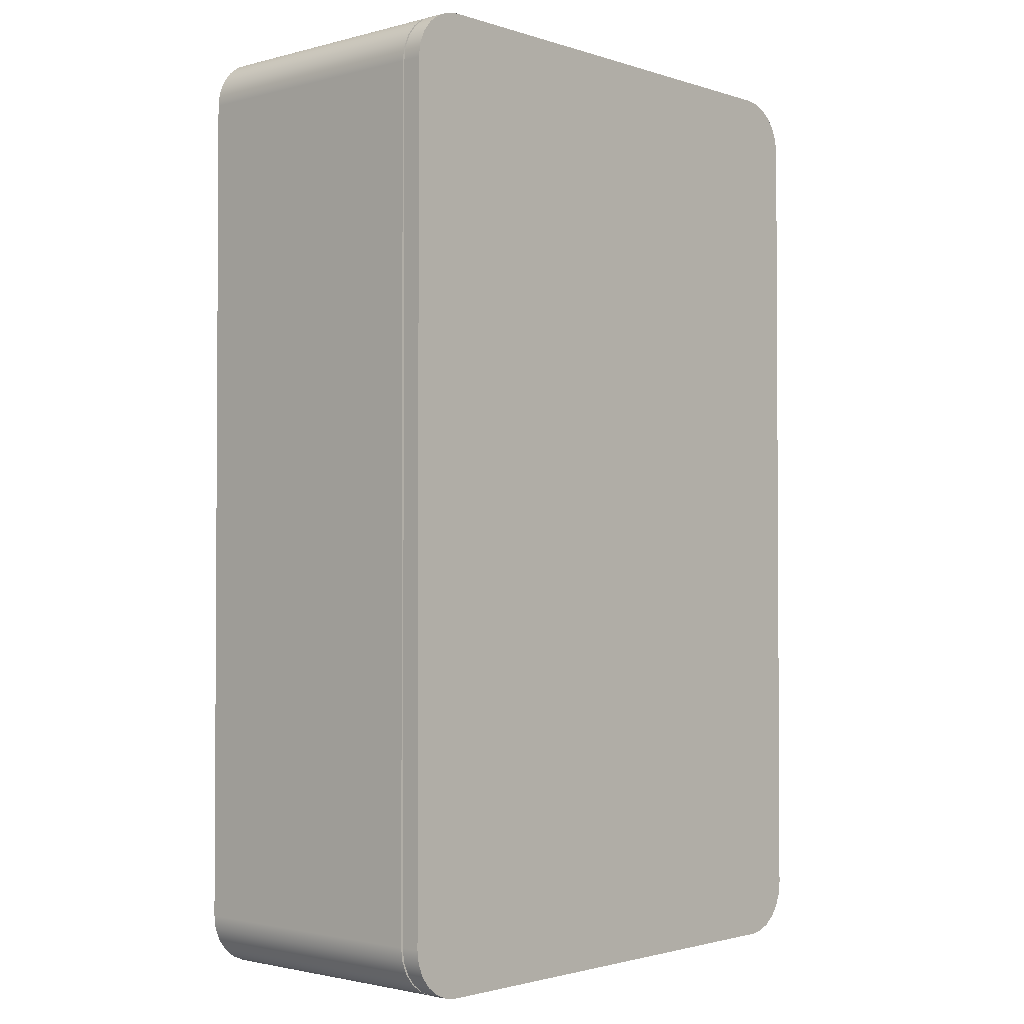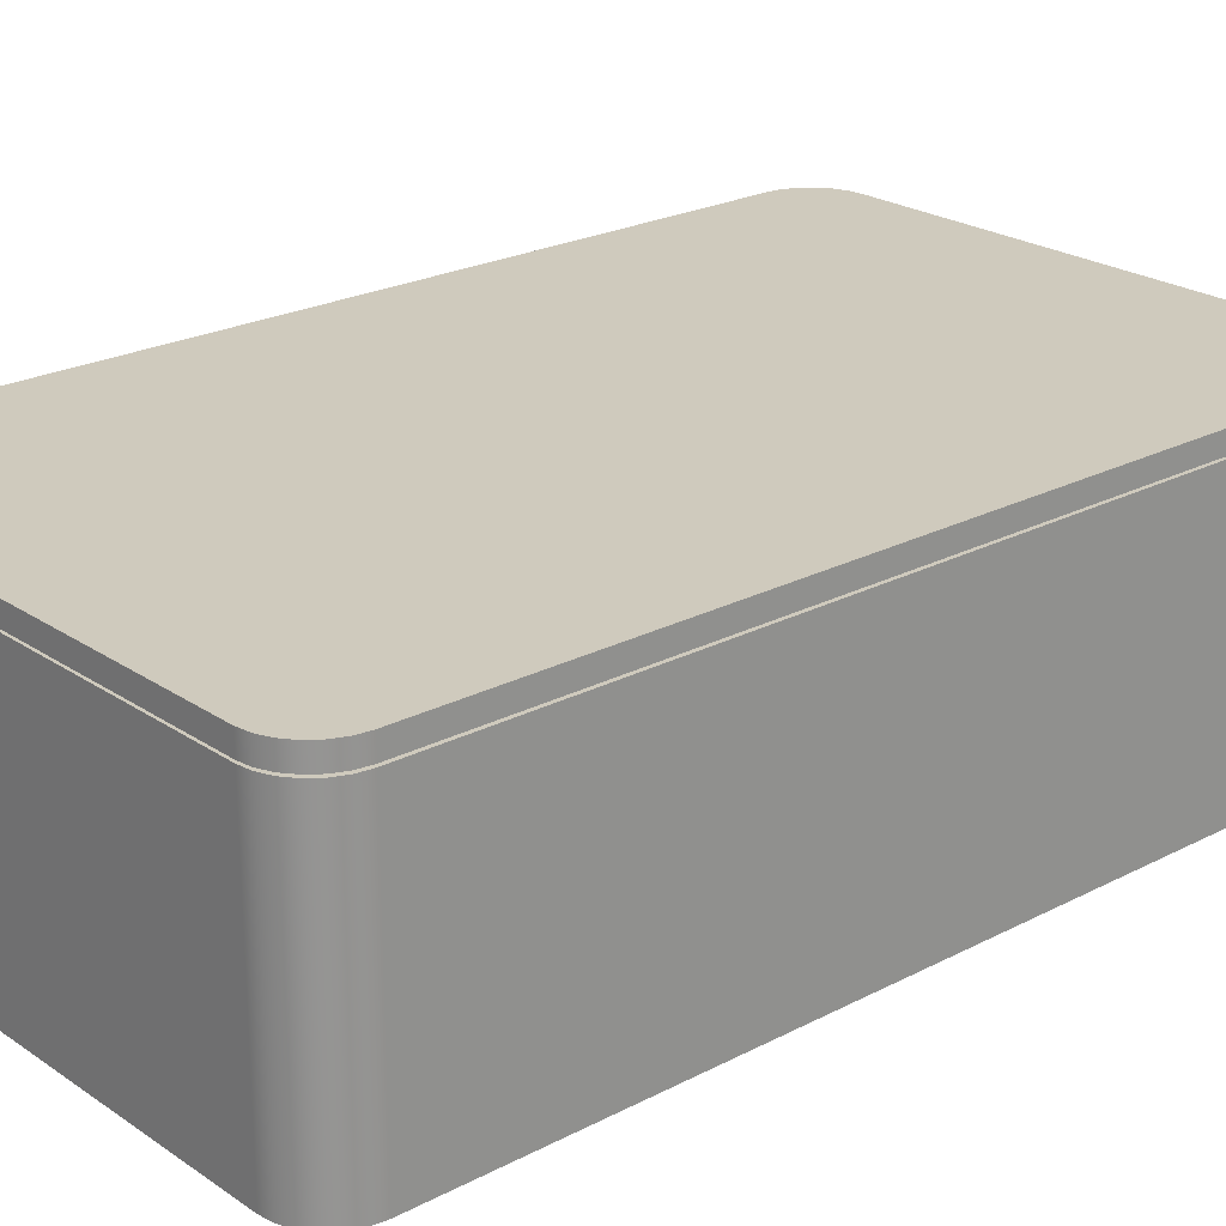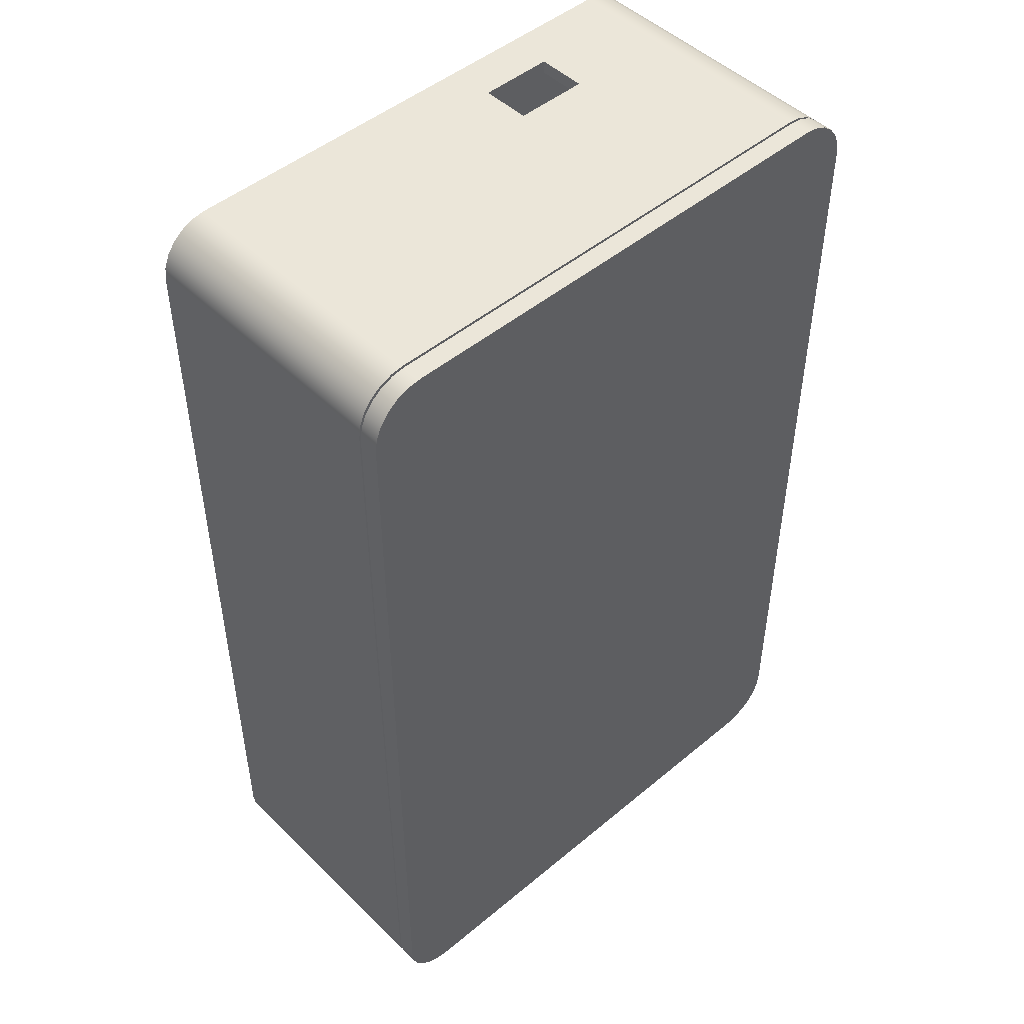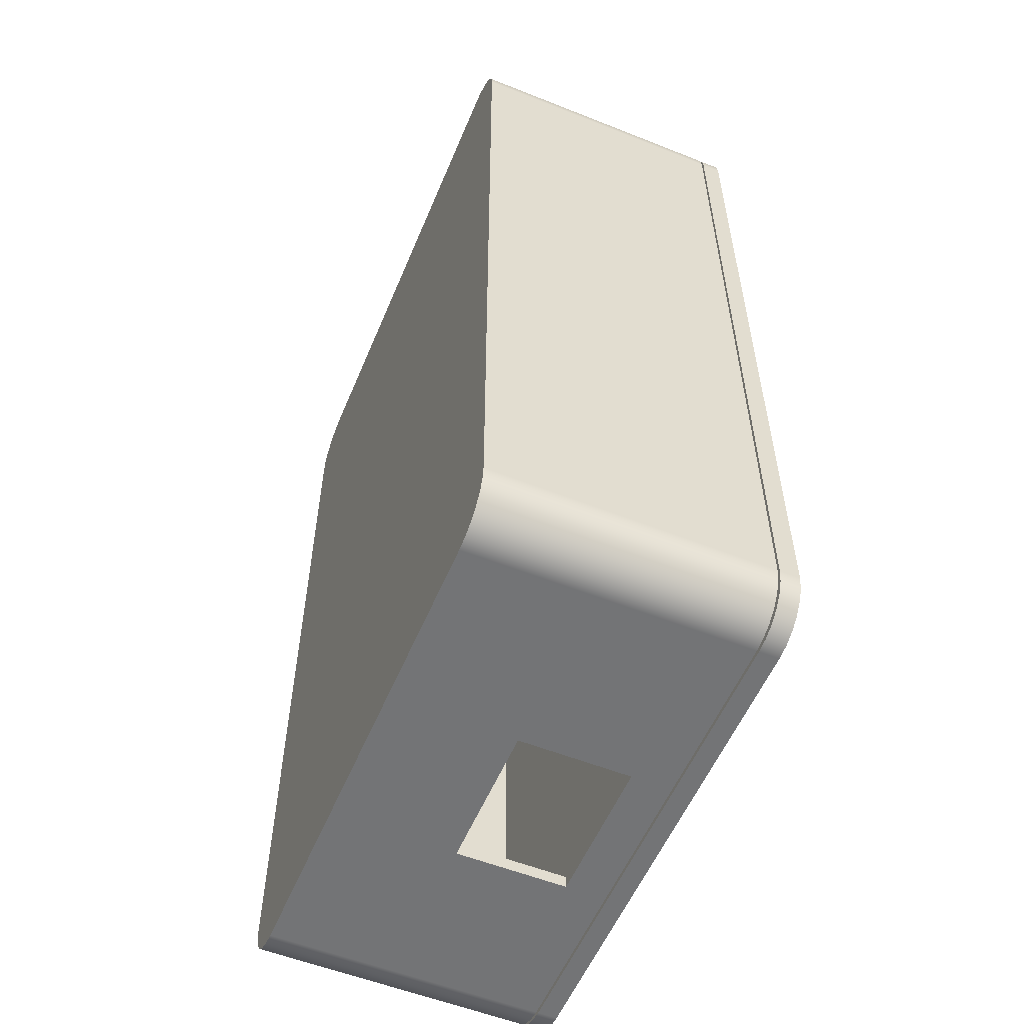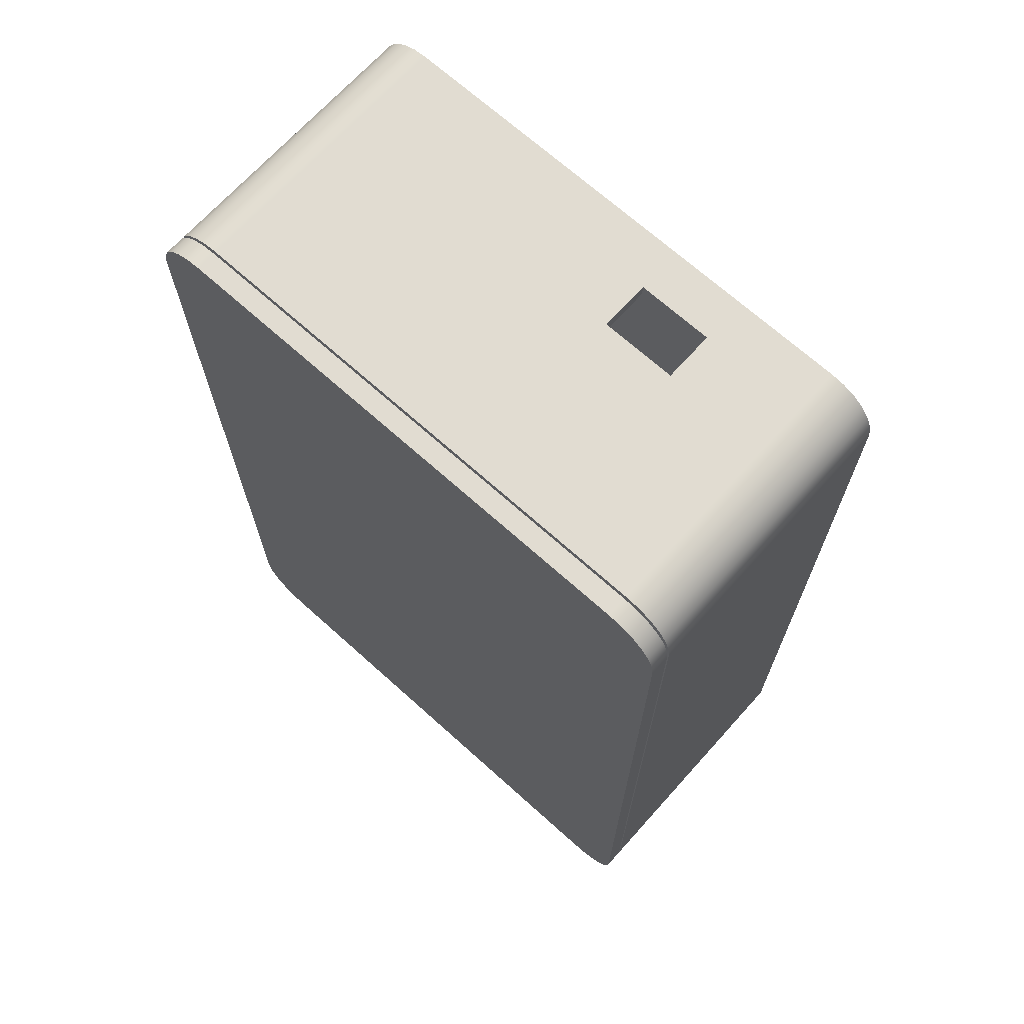
<metadata>
{"format":"obj","ext":"obj","renderer":"f3d","projection":"perspective","resolution":1024,"background":"white","views":[{"elev":-2.0,"azim":-47.7,"up":"+Y"},{"elev":23.1,"azim":-131.4,"up":"+Z"},{"elev":48.3,"azim":-42.9,"up":"+Y"},{"elev":-56.1,"azim":-112.6,"up":"+Y"},{"elev":69.2,"azim":42.0,"up":"+Y"}]}
</metadata>
<code>
g Body1
v -10.91 -70.5 35.85
v 11.59 -70.5 35.85
v 11.59 -72.5 35.85
v -10.91 -72.5 35.85
v -10.91 -70.5 19
v -10.91 -72.5 19
v 11.59 -70.5 19
v 11.59 -72.5 19
v 21.11 70.5 14.54
v 9.795 70.5 14.54
v 9.795 72.5 14.54
v 21.11 72.5 14.54
v 21.11 70.5 7
v 21.11 72.5 7
v 9.795 70.5 7
v 9.795 72.5 7
v 37 70.5 42
v 38.55 70.3 42
v 40 69.7 42
v 41.24 68.74 42
v 42.2 67.5 42
v 42.8 66.05 42
v 43 64.5 42
v 43 -64.5 42
v 42.8 -66.05 42
v 42.2 -67.5 42
v 41.24 -68.74 42
v 40 -69.7 42
v 38.55 -70.3 42
v 37 -70.5 42
v -37 -70.5 42
v -38.55 -70.3 42
v -40 -69.7 42
v -41.24 -68.74 42
v -42.2 -67.5 42
v -42.8 -66.05 42
v -43 -64.5 42
v -43 64.5 42
v -42.8 66.05 42
v -42.2 67.5 42
v -41.24 68.74 42
v -40 69.7 42
v -38.55 70.3 42
v -37 70.5 42
v -45 -64.5 42
v -44.73 -66.57 42
v -43.93 -68.5 42
v -42.66 -70.16 42
v -41 -71.43 42
v -39.07 -72.23 42
v -37 -72.5 42
v 37 -72.5 42
v 39.07 -72.23 42
v 41 -71.43 42
v 42.66 -70.16 42
v 43.93 -68.5 42
v 44.73 -66.57 42
v 45 -64.5 42
v 45 64.5 42
v 44.73 66.57 42
v 43.93 68.5 42
v 42.66 70.16 42
v 41 71.43 42
v 39.07 72.23 42
v 37 72.5 42
v -37 72.5 42
v -39.07 72.23 42
v -41 71.43 42
v -42.66 70.16 42
v -43.93 68.5 42
v -44.73 66.57 42
v -45 64.5 42
v -37 -70.5 2
v -38.55 -70.3 2
v -40 -69.7 2
v -41.24 -68.74 2
v -42.2 -67.5 2
v -42.8 -66.05 2
v -43 -64.5 2
v 37 -70.5 2
v 43 -64.5 2
v 42.8 -66.05 2
v 42.2 -67.5 2
v 41.24 -68.74 2
v 40 -69.7 2
v 38.55 -70.3 2
v 43 64.5 2
v 42.8 66.05 2
v 42.2 67.5 2
v 41.24 68.74 2
v 40 69.7 2
v 38.55 70.3 2
v 37 70.5 2
v -37 70.5 2
v -38.55 70.3 2
v -40 69.7 2
v -41.24 68.74 2
v -42.2 67.5 2
v -42.8 66.05 2
v -43 64.5 2
v 45 -64.5 0
v 45 64.5 0
v 37 -72.5 0
v 39.07 -72.23 0
v 41 -71.43 0
v 42.66 -70.16 0
v 43.93 -68.5 0
v 44.73 -66.57 0
v -37 -72.5 0
v -45 -64.5 0
v -44.73 -66.57 0
v -43.93 -68.5 0
v -42.66 -70.16 0
v -41 -71.43 0
v -39.07 -72.23 0
v -45 64.5 0
v -44.73 66.57 0
v -43.93 68.5 0
v -42.66 70.16 0
v -41 71.43 0
v -39.07 72.23 0
v -37 72.5 0
v 37 72.5 0
v 39.07 72.23 0
v 41 71.43 0
v 42.66 70.16 0
v 43.93 68.5 0
v 44.73 66.57 0
f 1 2 4
f 4 2 3
f 5 1 6
f 6 1 4
f 7 5 8
f 8 5 6
f 2 7 3
f 3 7 8
f 9 10 12
f 12 10 11
f 13 9 14
f 14 9 12
f 15 13 16
f 16 13 14
f 10 15 11
f 11 15 16
f 18 65 17
f 17 65 66
f 17 66 44
f 44 66 43
f 43 66 67
f 43 67 42
f 42 67 68
f 42 68 41
f 41 68 69
f 41 69 40
f 40 69 70
f 40 70 39
f 39 70 71
f 39 71 38
f 38 71 72
f 38 72 37
f 37 72 45
f 37 45 46
f 65 18 64
f 64 18 19
f 64 19 63
f 63 19 20
f 63 20 62
f 62 20 21
f 62 21 61
f 61 21 22
f 61 22 60
f 60 22 23
f 60 23 59
f 59 23 58
f 58 23 24
f 58 24 57
f 57 24 25
f 57 25 56
f 56 25 26
f 56 26 55
f 55 26 27
f 55 27 54
f 54 27 28
f 54 28 53
f 53 28 29
f 53 29 52
f 52 29 30
f 52 30 31
f 52 31 51
f 51 31 32
f 51 32 50
f 50 32 33
f 50 33 49
f 49 33 34
f 49 34 48
f 48 34 35
f 48 35 47
f 47 35 36
f 47 36 46
f 46 36 37
f 31 73 32
f 32 73 74
f 32 74 33
f 33 74 75
f 33 75 34
f 34 75 76
f 34 76 35
f 35 76 77
f 35 77 36
f 36 77 78
f 36 78 37
f 37 78 79
f 7 80 5
f 5 80 73
f 5 73 31
f 80 7 30
f 30 7 2
f 30 2 1
f 30 1 31
f 31 1 5
f 24 81 25
f 25 81 82
f 25 82 26
f 26 82 83
f 26 83 27
f 27 83 84
f 27 84 28
f 28 84 85
f 28 85 29
f 29 85 86
f 29 86 30
f 30 86 80
f 87 81 23
f 23 81 24
f 78 77 79
f 79 77 76
f 79 76 75
f 75 74 79
f 79 74 73
f 79 73 94
f 94 73 80
f 94 80 93
f 93 80 81
f 93 81 87
f 80 86 81
f 81 86 85
f 81 85 84
f 84 83 81
f 81 83 82
f 88 89 87
f 87 89 90
f 87 90 91
f 91 92 87
f 87 92 93
f 79 94 100
f 100 94 95
f 100 95 96
f 96 97 100
f 100 97 98
f 100 98 99
f 17 93 18
f 18 93 92
f 18 92 19
f 19 92 91
f 19 91 20
f 20 91 90
f 20 90 21
f 21 90 89
f 21 89 22
f 22 89 88
f 22 88 23
f 23 88 87
f 9 13 93
f 93 13 15
f 93 15 94
f 94 15 10
f 94 10 44
f 44 10 17
f 17 10 9
f 17 9 93
f 38 100 39
f 39 100 99
f 39 99 40
f 40 99 98
f 40 98 41
f 41 98 97
f 41 97 42
f 42 97 96
f 42 96 43
f 43 96 95
f 43 95 44
f 44 95 94
f 79 100 37
f 37 100 38
f 101 102 58
f 58 102 59
f 52 103 53
f 53 103 104
f 53 104 54
f 54 104 105
f 54 105 55
f 55 105 106
f 55 106 56
f 56 106 107
f 56 107 57
f 57 107 108
f 57 108 58
f 58 108 101
f 6 103 8
f 8 103 52
f 8 52 3
f 3 52 4
f 4 52 51
f 4 51 6
f 6 51 109
f 6 109 103
f 45 110 46
f 46 110 111
f 46 111 47
f 47 111 112
f 47 112 48
f 48 112 113
f 48 113 49
f 49 113 114
f 49 114 50
f 50 114 115
f 50 115 51
f 51 115 109
f 115 110 109
f 109 110 122
f 109 122 123
f 115 114 110
f 110 114 113
f 110 113 112
f 112 111 110
f 110 116 122
f 122 116 121
f 121 116 120
f 120 116 119
f 119 116 118
f 118 116 117
f 124 102 123
f 123 102 101
f 123 101 103
f 103 101 104
f 104 101 105
f 105 101 106
f 106 101 107
f 107 101 108
f 124 125 102
f 102 125 126
f 102 126 127
f 127 128 102
f 103 109 123
f 59 102 60
f 60 102 128
f 60 128 61
f 61 128 127
f 61 127 62
f 62 127 126
f 62 126 63
f 63 126 125
f 63 125 64
f 64 125 124
f 64 124 65
f 65 124 123
f 14 123 16
f 16 123 122
f 16 122 11
f 11 122 66
f 11 66 65
f 14 12 123
f 123 12 65
f 65 12 11
f 66 122 67
f 67 122 121
f 67 121 68
f 68 121 120
f 68 120 69
f 69 120 119
f 69 119 70
f 70 119 118
f 70 118 71
f 71 118 117
f 71 117 72
f 72 117 116
f 116 110 72
f 72 110 45
g Body2
v -37 70.3 42.33
v 37 70.3 42.33
v 37 70.3 39.33
v -37 70.3 39.33
v -42.8 64.5 42.33
v -42.6 66 42.33
v -42.02 67.4 42.33
v -41.1 68.6 42.33
v -39.9 69.52 42.33
v -38.5 70.1 42.33
v -38.5 70.1 39.33
v -39.9 69.52 39.33
v -41.1 68.6 39.33
v -42.02 67.4 39.33
v -42.6 66 39.33
v -42.8 64.5 39.33
v -42.8 -64.5 42.33
v -42.8 -64.5 39.33
v -37 -70.3 42.33
v -38.5 -70.1 42.33
v -39.9 -69.52 42.33
v -41.1 -68.6 42.33
v -42.02 -67.4 42.33
v -42.6 -66 42.33
v -42.6 -66 39.33
v -42.02 -67.4 39.33
v -41.1 -68.6 39.33
v -39.9 -69.52 39.33
v -38.5 -70.1 39.33
v -37 -70.3 39.33
v 37 -70.3 42.33
v 37 -70.3 39.33
v 42.8 -64.5 42.33
v 42.6 -66 42.33
v 42.02 -67.4 42.33
v 41.1 -68.6 42.33
v 39.9 -69.52 42.33
v 38.5 -70.1 42.33
v 38.5 -70.1 39.33
v 39.9 -69.52 39.33
v 41.1 -68.6 39.33
v 42.02 -67.4 39.33
v 42.6 -66 39.33
v 42.8 -64.5 39.33
v 42.8 64.5 42.33
v 42.8 64.5 39.33
v 38.5 70.1 42.33
v 39.9 69.52 42.33
v 41.1 68.6 42.33
v 42.02 67.4 42.33
v 42.6 66 42.33
v 42.6 66 39.33
v 42.02 67.4 39.33
v 41.1 68.6 39.33
v 39.9 69.52 39.33
v 38.5 70.1 39.33
v -37 -72.5 42.33
v -39.07 -72.23 42.33
v -41 -71.43 42.33
v -42.66 -70.16 42.33
v -43.93 -68.5 42.33
v -44.73 -66.57 42.33
v -45 -64.5 42.33
v -45 64.5 42.33
v -44.73 66.57 42.33
v -43.93 68.5 42.33
v -42.66 70.16 42.33
v -41 71.43 42.33
v -39.07 72.23 42.33
v -37 72.5 42.33
v 37 72.5 42.33
v 39.07 72.23 42.33
v 41 71.43 42.33
v 42.66 70.16 42.33
v 43.93 68.5 42.33
v 44.73 66.57 42.33
v 45 64.5 42.33
v 45 -64.5 42.33
v 44.73 -66.57 42.33
v 43.93 -68.5 42.33
v 42.66 -70.16 42.33
v 41 -71.43 42.33
v 39.07 -72.23 42.33
v 37 -72.5 42.33
v 37 72.5 45.33
v 39.07 72.23 45.33
v 41 71.43 45.33
v 42.66 70.16 45.33
v 43.93 68.5 45.33
v 44.73 66.57 45.33
v 45 64.5 45.33
v -37 72.5 45.33
v -45 64.5 45.33
v -44.73 66.57 45.33
v -43.93 68.5 45.33
v -42.66 70.16 45.33
v -41 71.43 45.33
v -39.07 72.23 45.33
v -45 -64.5 45.33
v -37 -72.5 45.33
v -39.07 -72.23 45.33
v -41 -71.43 45.33
v -42.66 -70.16 45.33
v -43.93 -68.5 45.33
v -44.73 -66.57 45.33
v 37 -72.5 45.33
v 39.07 -72.23 45.33
v 41 -71.43 45.33
v 42.66 -70.16 45.33
v 43.93 -68.5 45.33
v 44.73 -66.57 45.33
v 45 -64.5 45.33
f 129 130 132
f 132 130 131
f 144 133 143
f 143 133 134
f 143 134 142
f 142 134 135
f 142 135 141
f 141 135 136
f 141 136 140
f 140 136 137
f 140 137 139
f 139 137 138
f 139 138 132
f 132 138 129
f 145 133 146
f 146 133 144
f 158 147 157
f 157 147 148
f 157 148 156
f 156 148 149
f 156 149 155
f 155 149 150
f 155 150 154
f 154 150 151
f 154 151 153
f 153 151 152
f 153 152 146
f 146 152 145
f 159 147 160
f 160 147 158
f 172 161 171
f 171 161 162
f 171 162 170
f 170 162 163
f 170 163 169
f 169 163 164
f 169 164 168
f 168 164 165
f 168 165 167
f 167 165 166
f 167 166 160
f 160 166 159
f 173 161 174
f 174 161 172
f 131 130 184
f 184 130 175
f 184 175 183
f 183 175 176
f 183 176 182
f 182 176 177
f 182 177 181
f 181 177 178
f 181 178 180
f 180 178 179
f 180 179 174
f 174 179 173
f 184 174 131
f 131 174 172
f 131 172 160
f 160 172 167
f 167 172 168
f 168 172 169
f 169 172 170
f 170 172 171
f 184 183 174
f 174 183 182
f 174 182 181
f 181 180 174
f 160 158 131
f 131 158 132
f 132 158 146
f 132 146 144
f 158 157 146
f 146 157 156
f 146 156 155
f 155 154 146
f 146 154 153
f 143 142 144
f 144 142 141
f 144 141 140
f 140 139 144
f 144 139 132
f 175 130 199
f 199 130 129
f 199 129 198
f 198 129 138
f 198 138 197
f 197 138 137
f 197 137 196
f 196 137 136
f 196 136 195
f 195 136 135
f 195 135 194
f 194 135 134
f 194 134 193
f 193 134 133
f 193 133 192
f 192 133 191
f 191 133 145
f 191 145 190
f 190 145 152
f 190 152 189
f 189 152 151
f 189 151 188
f 188 151 150
f 188 150 187
f 187 150 149
f 187 149 186
f 186 149 148
f 186 148 185
f 185 148 147
f 185 147 159
f 185 159 212
f 212 159 166
f 212 166 211
f 211 166 165
f 211 165 210
f 210 165 164
f 210 164 209
f 209 164 163
f 209 163 208
f 208 163 162
f 208 162 207
f 207 162 161
f 207 161 206
f 206 161 205
f 205 161 173
f 205 173 204
f 204 173 179
f 204 179 203
f 203 179 178
f 203 178 202
f 202 178 177
f 202 177 201
f 201 177 176
f 201 176 200
f 200 176 175
f 200 175 199
f 219 205 218
f 218 205 204
f 218 204 217
f 217 204 203
f 217 203 216
f 216 203 202
f 216 202 215
f 215 202 201
f 215 201 214
f 214 201 200
f 214 200 213
f 213 200 199
f 199 198 213
f 213 198 220
f 220 198 226
f 226 198 197
f 226 197 225
f 225 197 196
f 225 196 224
f 224 196 195
f 224 195 223
f 223 195 194
f 223 194 222
f 222 194 193
f 222 193 221
f 221 193 192
f 192 191 221
f 221 191 227
f 227 191 233
f 233 191 190
f 233 190 232
f 232 190 189
f 232 189 231
f 231 189 188
f 231 188 230
f 230 188 187
f 230 187 229
f 229 187 186
f 229 186 228
f 228 186 185
f 233 232 227
f 227 232 231
f 227 231 230
f 230 229 227
f 227 229 228
f 227 228 220
f 220 228 234
f 220 234 213
f 213 234 240
f 213 240 219
f 234 235 240
f 240 235 236
f 240 236 237
f 237 238 240
f 240 238 239
f 218 217 219
f 219 217 216
f 219 216 215
f 215 214 219
f 219 214 213
f 227 220 221
f 221 220 226
f 221 226 225
f 225 224 221
f 221 224 223
f 221 223 222
f 206 205 240
f 240 205 219
f 234 212 235
f 235 212 211
f 235 211 236
f 236 211 210
f 236 210 237
f 237 210 209
f 237 209 238
f 238 209 208
f 238 208 239
f 239 208 207
f 239 207 240
f 240 207 206
f 185 212 228
f 228 212 234

</code>
